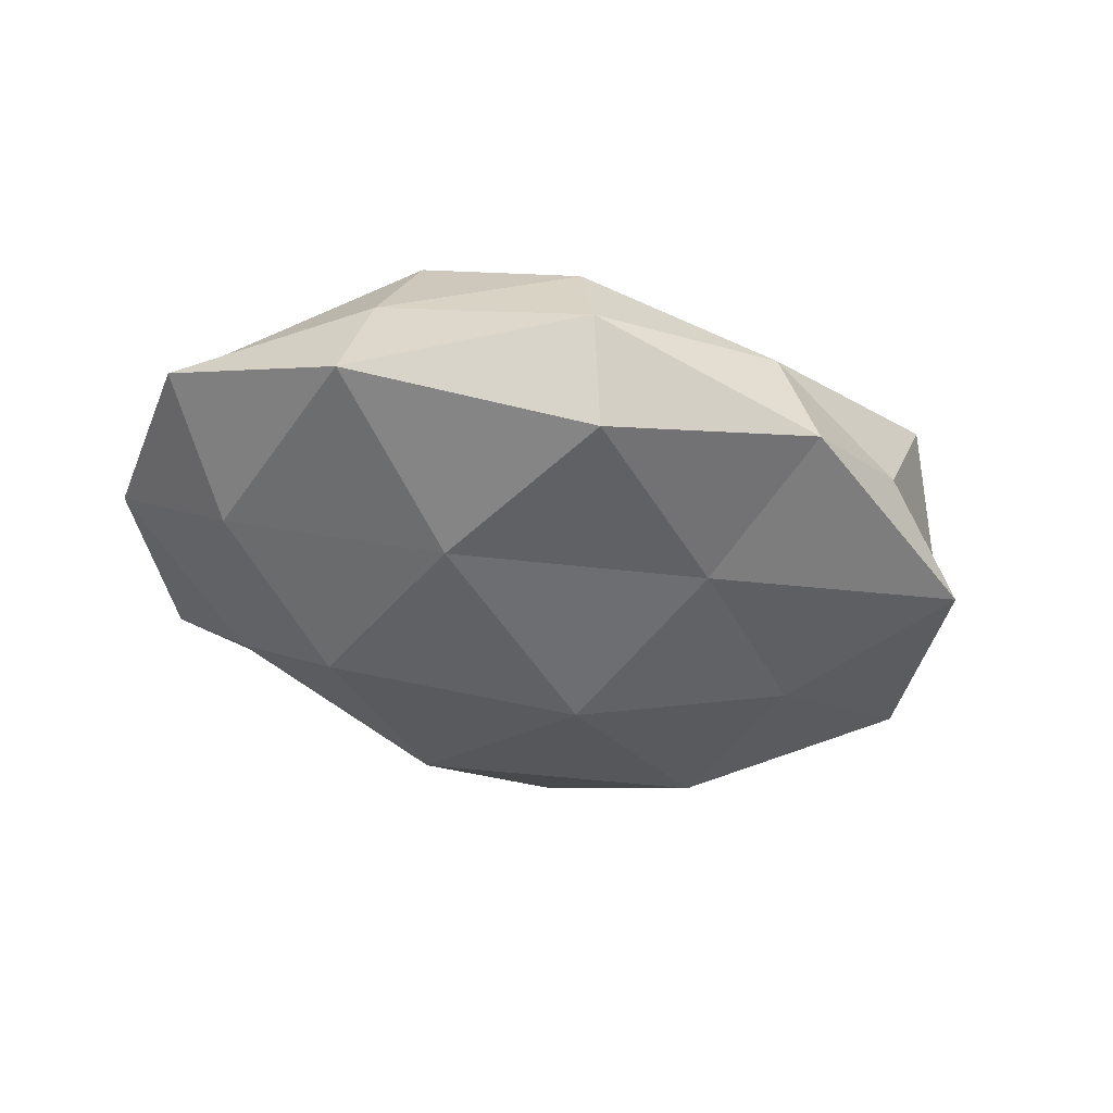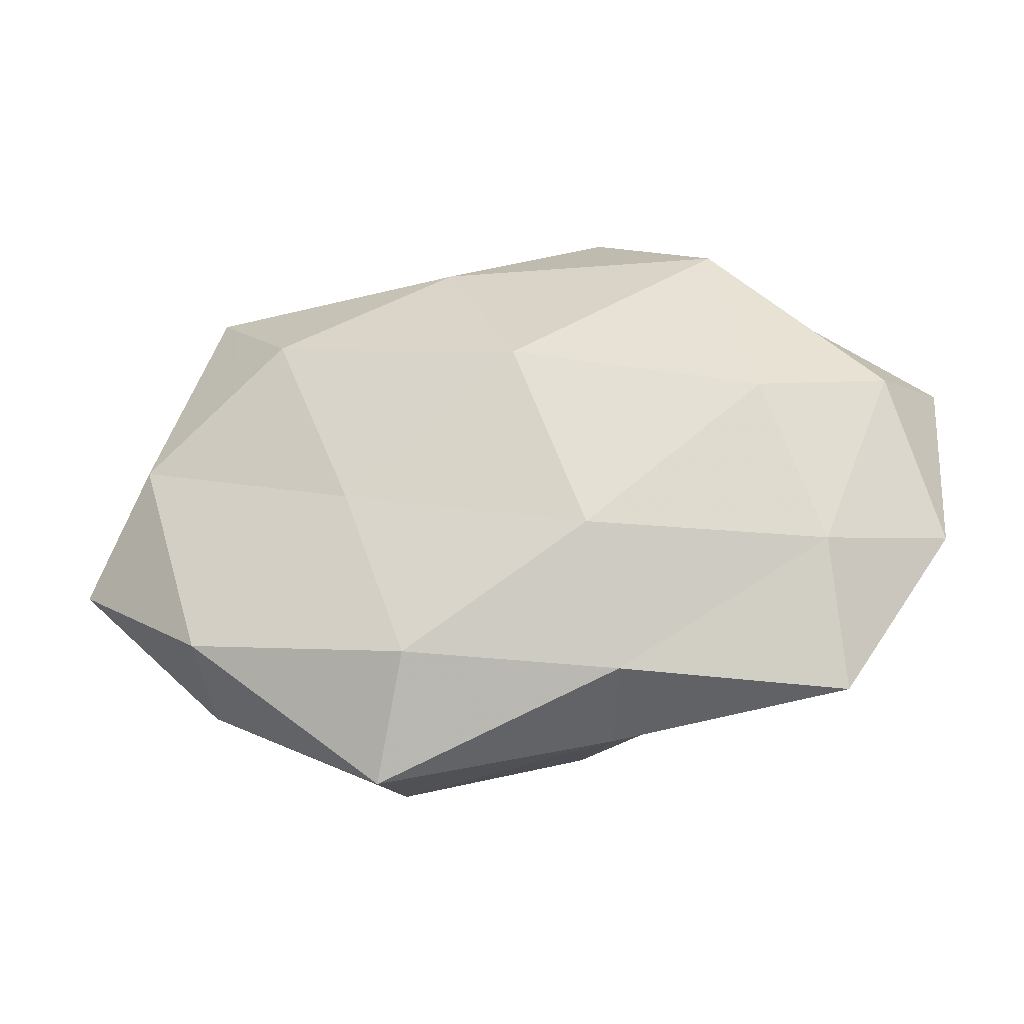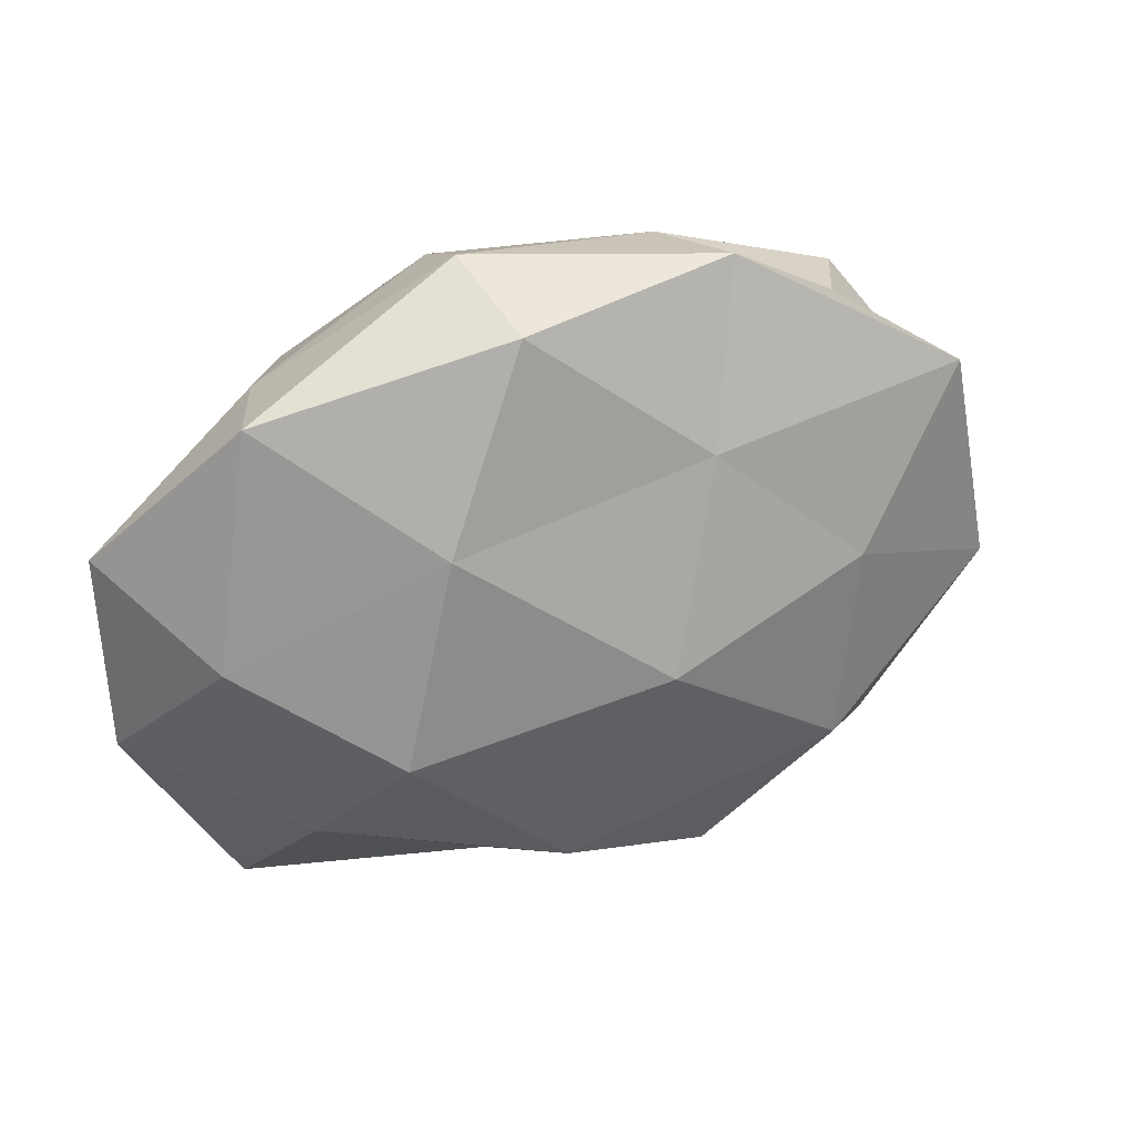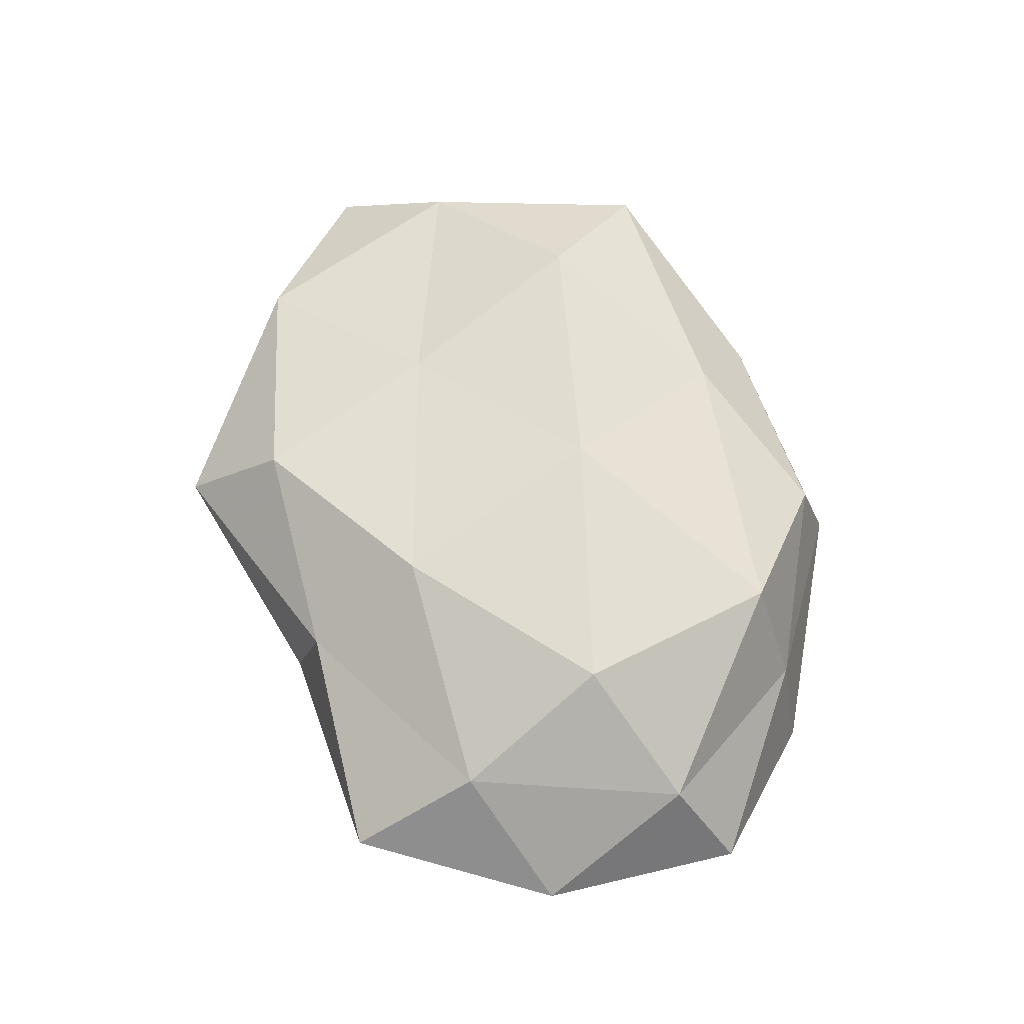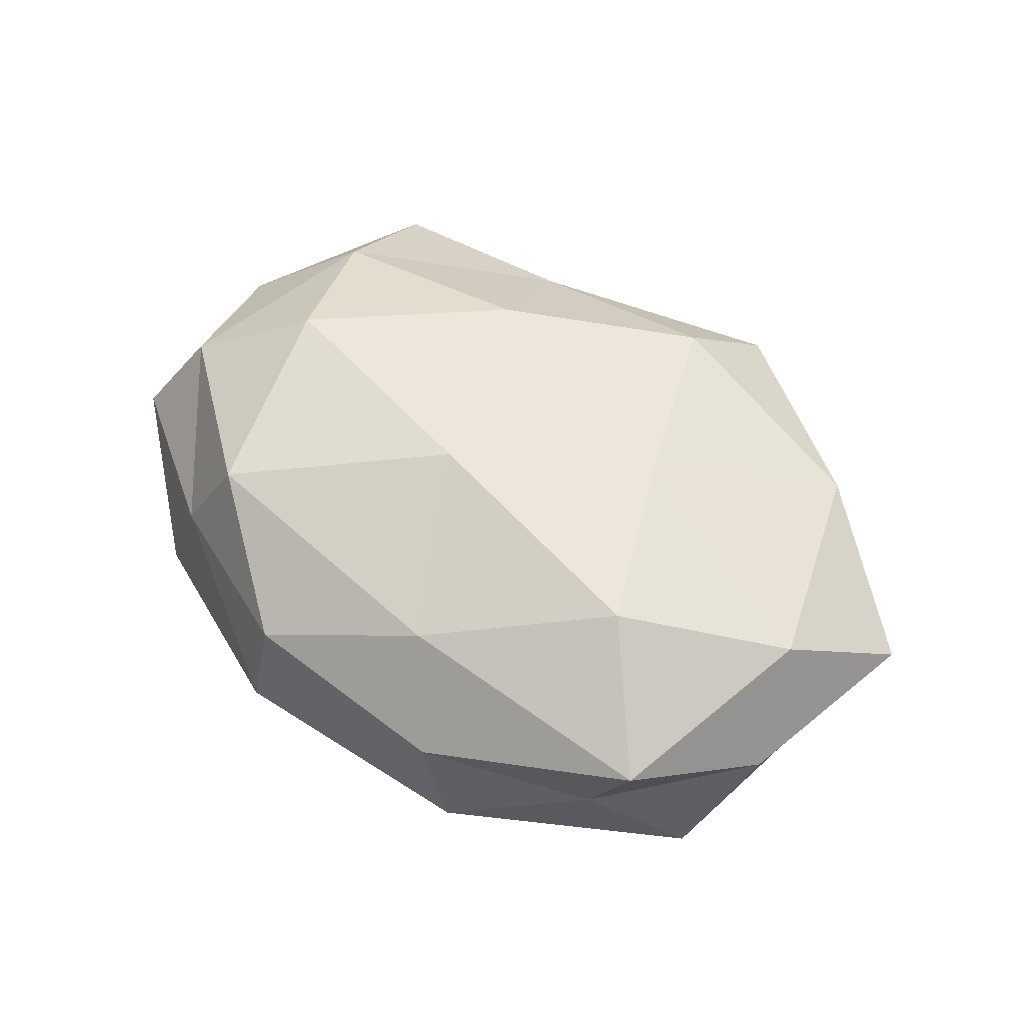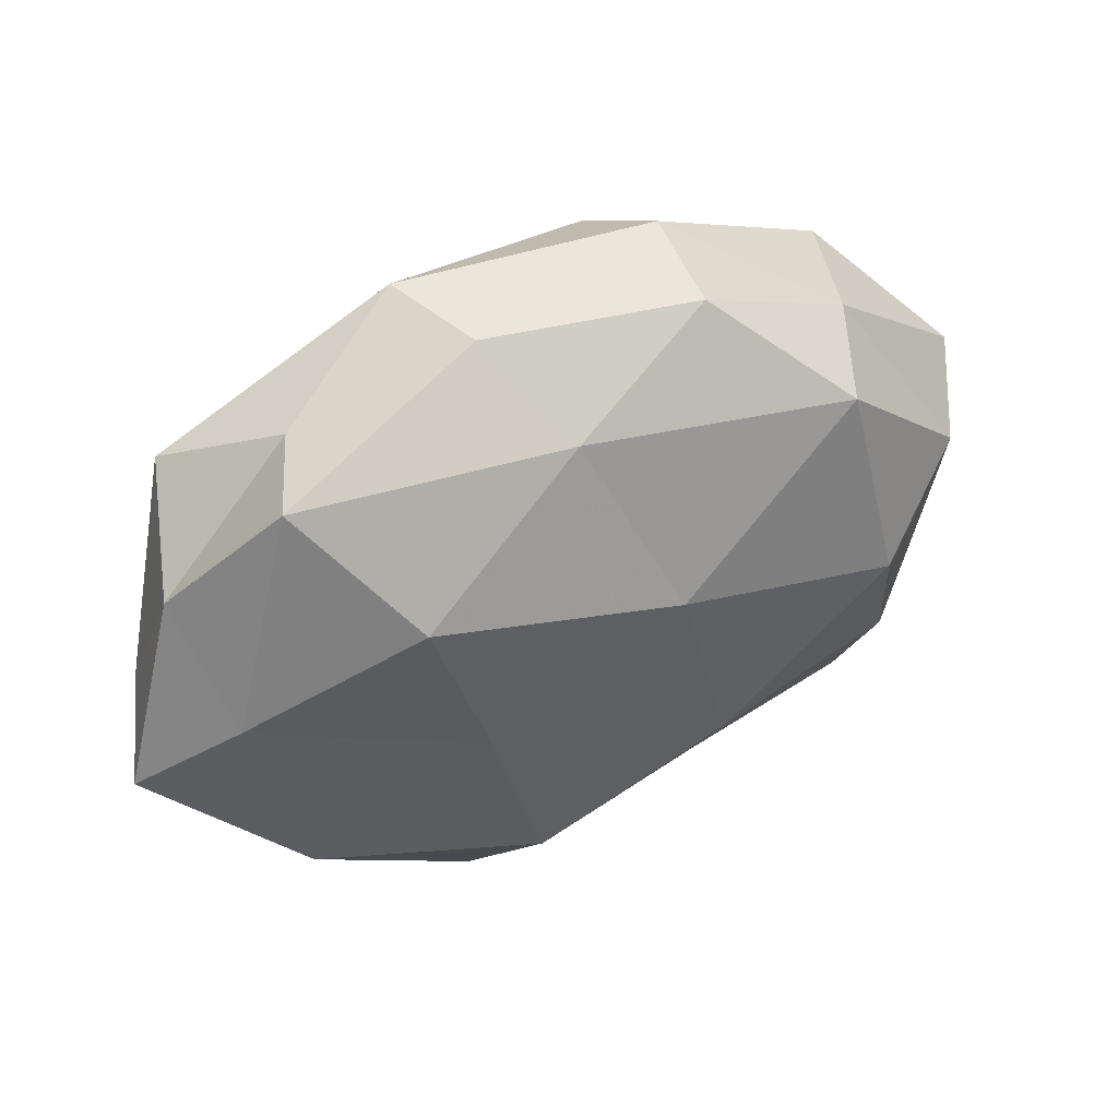
<metadata>
{"format":"obj","ext":"obj","renderer":"f3d","projection":"perspective","resolution":1024,"background":"white","views":[{"elev":-43.2,"azim":155.9,"up":"+Z"},{"elev":-38.0,"azim":11.2,"up":"+Y"},{"elev":27.4,"azim":159.0,"up":"+Y"},{"elev":62.9,"azim":72.1,"up":"+Z"},{"elev":58.8,"azim":-146.1,"up":"+Z"},{"elev":41.2,"azim":-28.1,"up":"+Y"}]}
</metadata>
<code>
v 0.01057 0.03577 -0.01544
v 0.03512 -0.001852 0.01977
v 0.04165 -0.03661 0.001611
v -0.02774 0.01445 0.02063
v -0.05289 -0.004247 -0.009052
v 0.01456 -0.03457 0.008471
v -0.05824 -0.01015 0.002905
v 0.05732 0.01115 -0.002483
v 0.05077 0.005131 0.009282
v 0.0138 0.03783 0.008082
v -0.01106 -0.03313 0.01513
v -0.046 0.02361 -0.01201
v 0.0206 0.01232 -0.01968
v -0.01865 -0.009677 0.01731
v 0.04531 -0.0011 -0.01205
v -0.03969 0.02934 0.01091
v 0.03498 -0.02563 -0.009475
v 0.05593 -0.01413 -0.0005421
v -0.0405 -0.02781 -0.00307
v 0.01398 0.04167 -0.003348
v -0.005328 -0.006156 -0.02269
v -0.0158 -0.03944 -0.008201
v 0.03647 0.02666 0.003249
v 0.02638 -0.01328 -0.01994
v -0.03421 0.03015 -0.0009039
v 0.005675 -0.03157 -0.01645
v 0.02976 0.02394 0.01684
v -0.0319 0.002557 -0.01702
v 0.04094 0.02777 -0.01066
v 0.004129 0.006878 0.02221
v -0.01639 -0.0447 0.004121
v -0.03987 -0.02542 0.01055
v -0.006011 0.02906 0.01506
v -0.01293 0.03859 0.003824
v 0.01183 -0.03735 -0.003373
v -0.01227 0.01863 -0.01673
v -0.02983 -0.02223 -0.0159
v 0.01262 -0.01973 0.0191
v -0.05102 0.01358 0.0008895
v 0.04127 -0.02074 0.01144
v -0.0477 0.002132 0.01285
v -0.01734 0.03968 -0.009016
f 18 8 9
f 15 8 18
f 17 18 3
f 15 18 17
f 5 19 7
f 23 9 8
f 23 20 10
f 24 13 15
f 24 15 17
f 24 21 13
f 24 17 26
f 24 26 21
f 27 2 9
f 27 9 23
f 10 27 23
f 5 12 28
f 13 1 29
f 15 29 8
f 13 29 15
f 29 1 20
f 8 29 23
f 29 20 23
f 4 14 30
f 30 2 27
f 31 6 11
f 31 19 22
f 14 32 11
f 32 7 19
f 11 32 31
f 32 19 31
f 4 33 16
f 33 27 10
f 4 30 33
f 30 27 33
f 34 10 20
f 16 34 25
f 33 10 34
f 33 34 16
f 35 3 6
f 17 3 35
f 17 35 26
f 26 35 22
f 35 6 31
f 22 35 31
f 13 36 1
f 21 36 13
f 36 28 12
f 21 28 36
f 37 19 5
f 37 22 19
f 26 37 21
f 26 22 37
f 28 37 5
f 21 37 28
f 38 11 6
f 14 11 38
f 30 38 2
f 14 38 30
f 7 39 5
f 39 12 5
f 39 25 12
f 16 25 39
f 40 6 3
f 40 9 2
f 3 18 40
f 18 9 40
f 2 38 40
f 38 6 40
f 4 41 14
f 4 16 41
f 41 7 32
f 41 32 14
f 41 39 7
f 16 39 41
f 42 20 1
f 42 12 25
f 34 20 42
f 25 34 42
f 1 36 42
f 36 12 42

</code>
